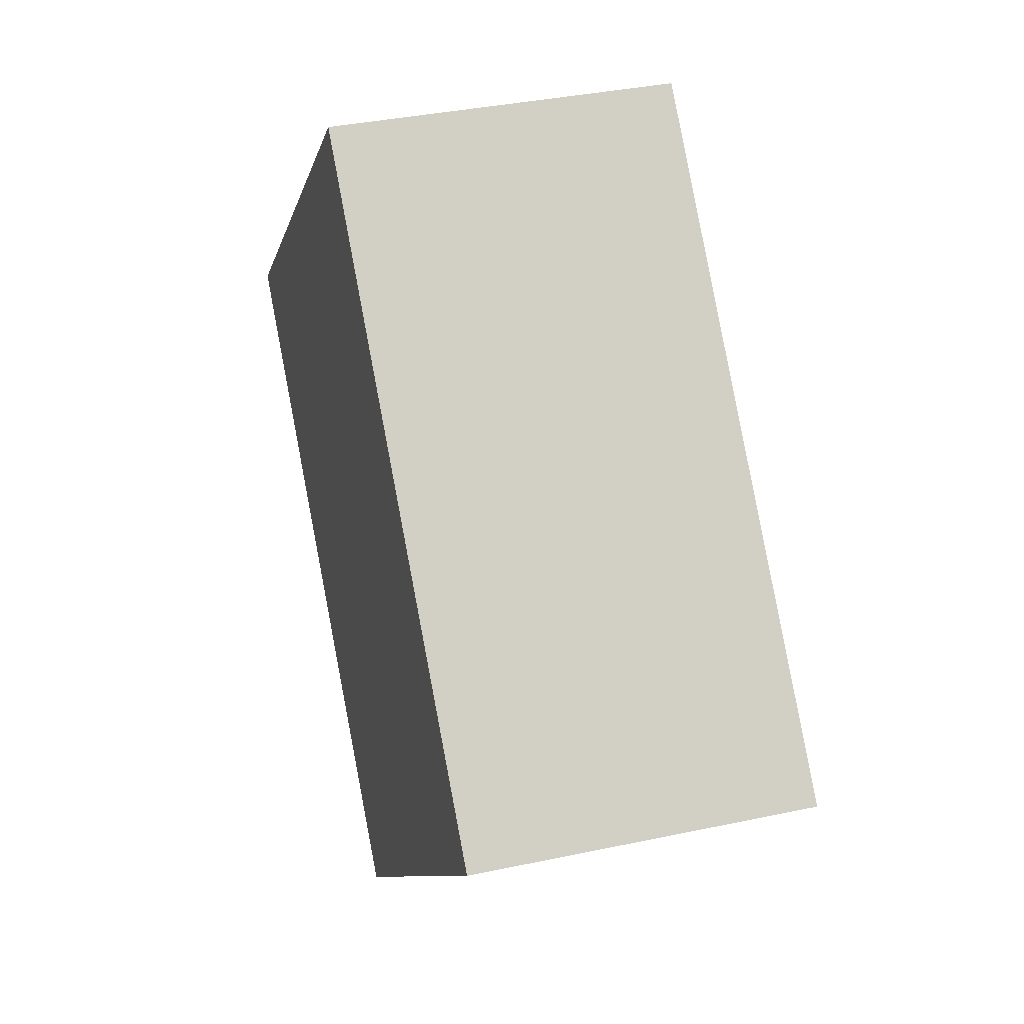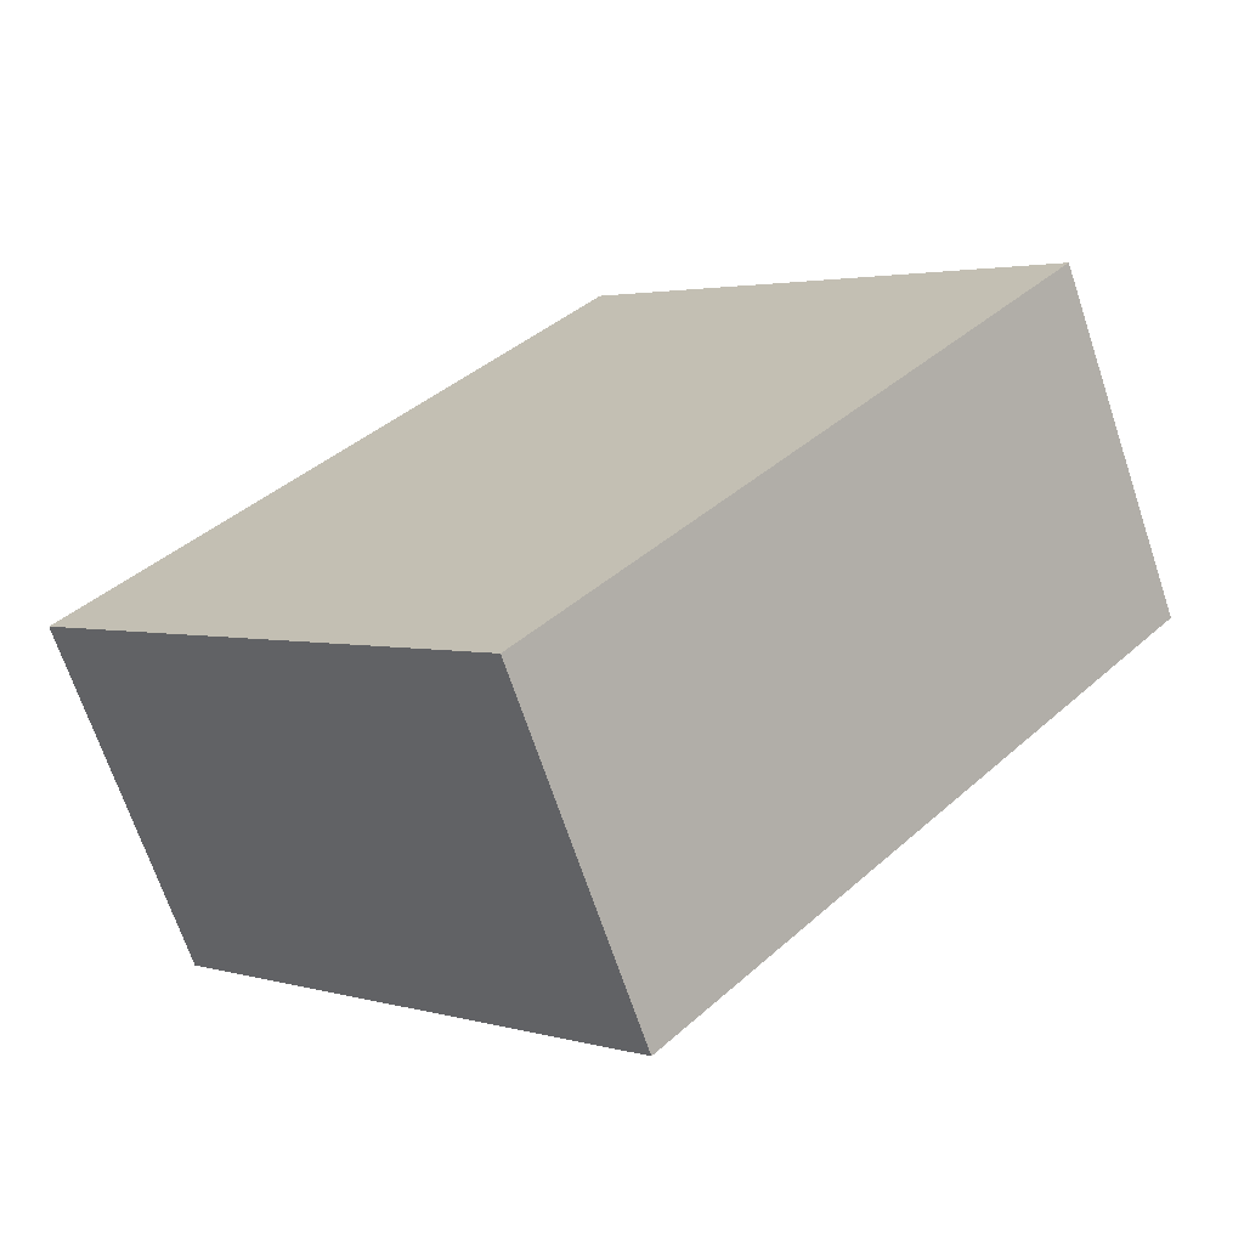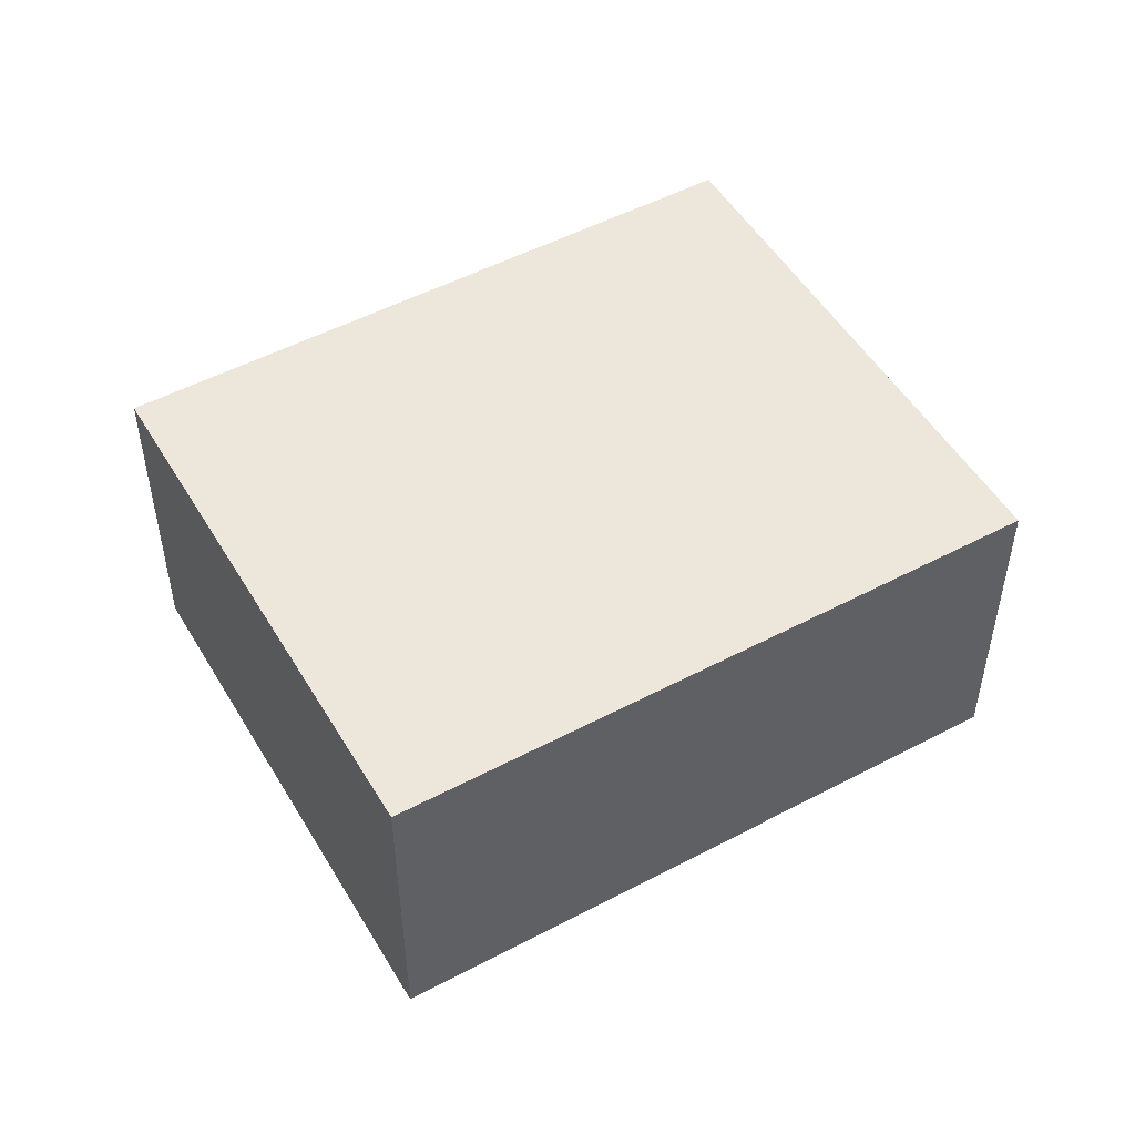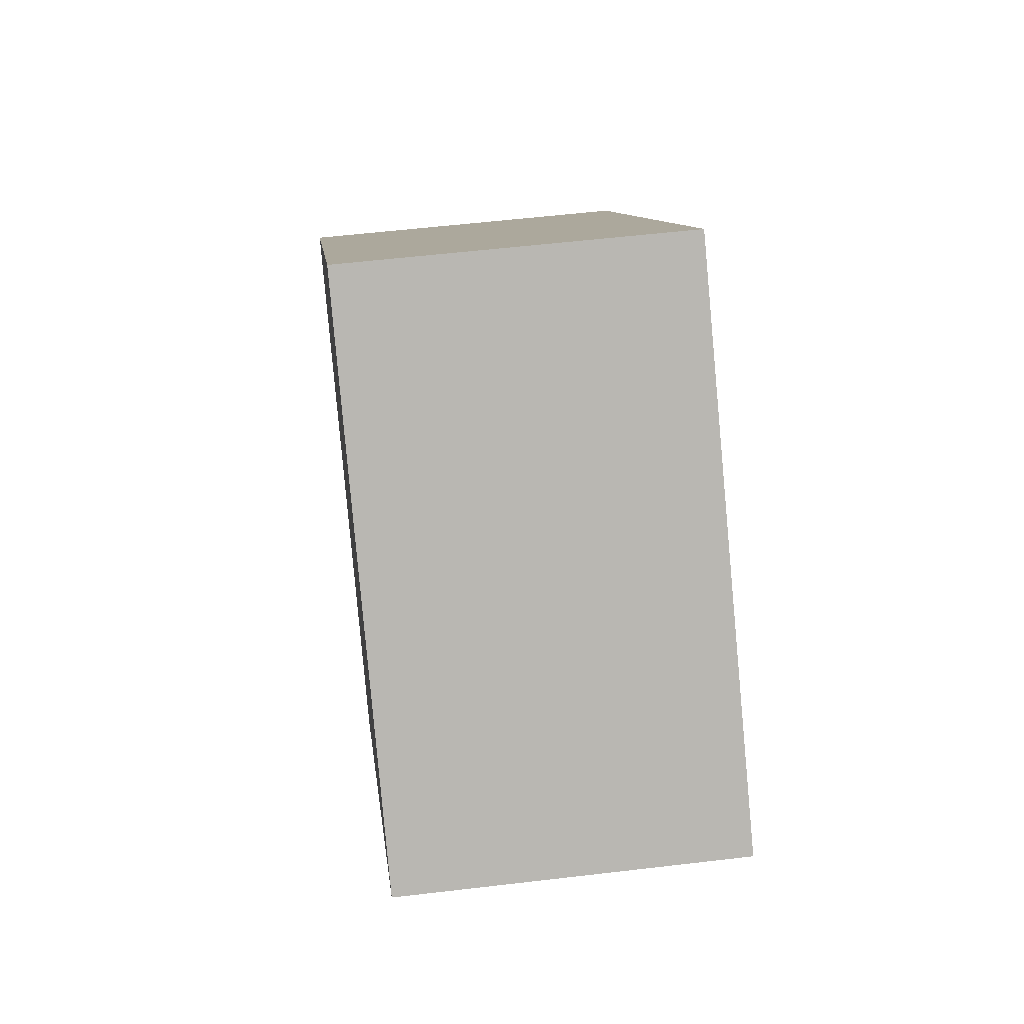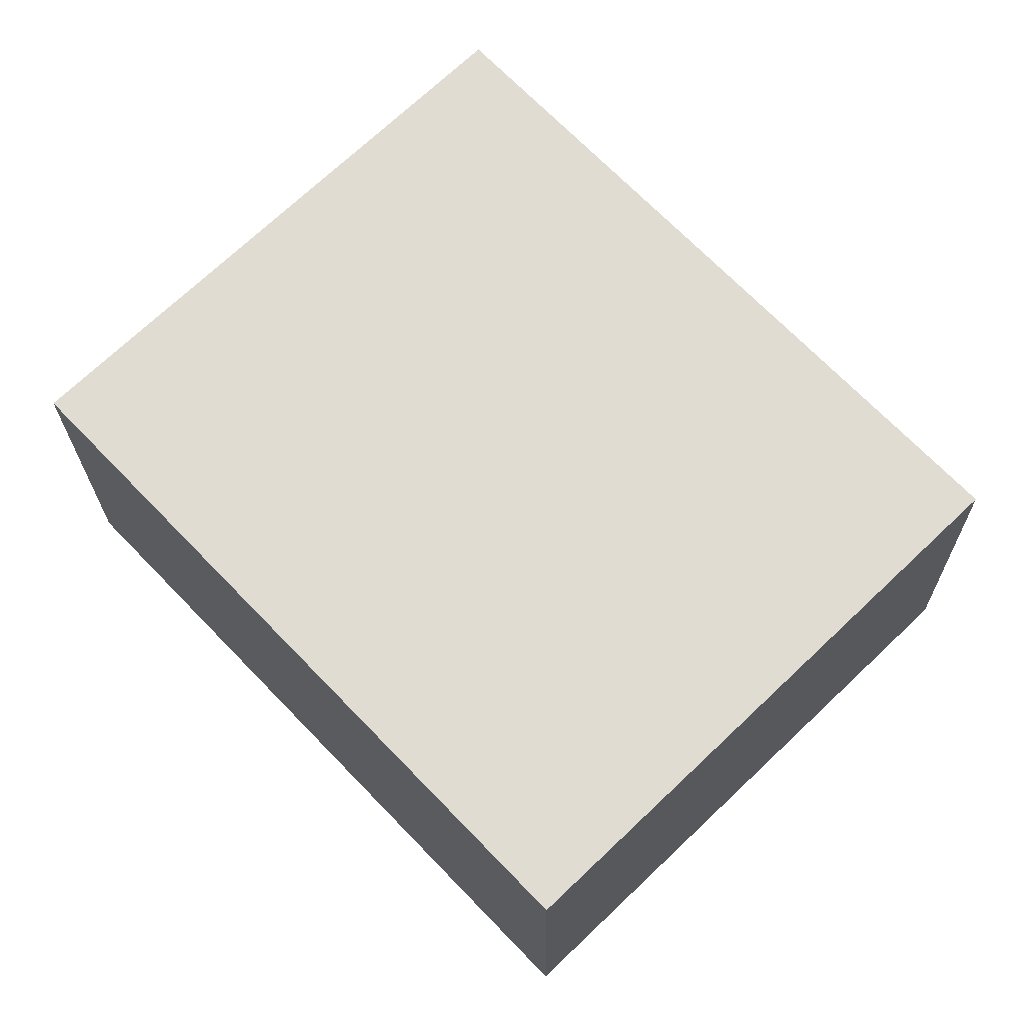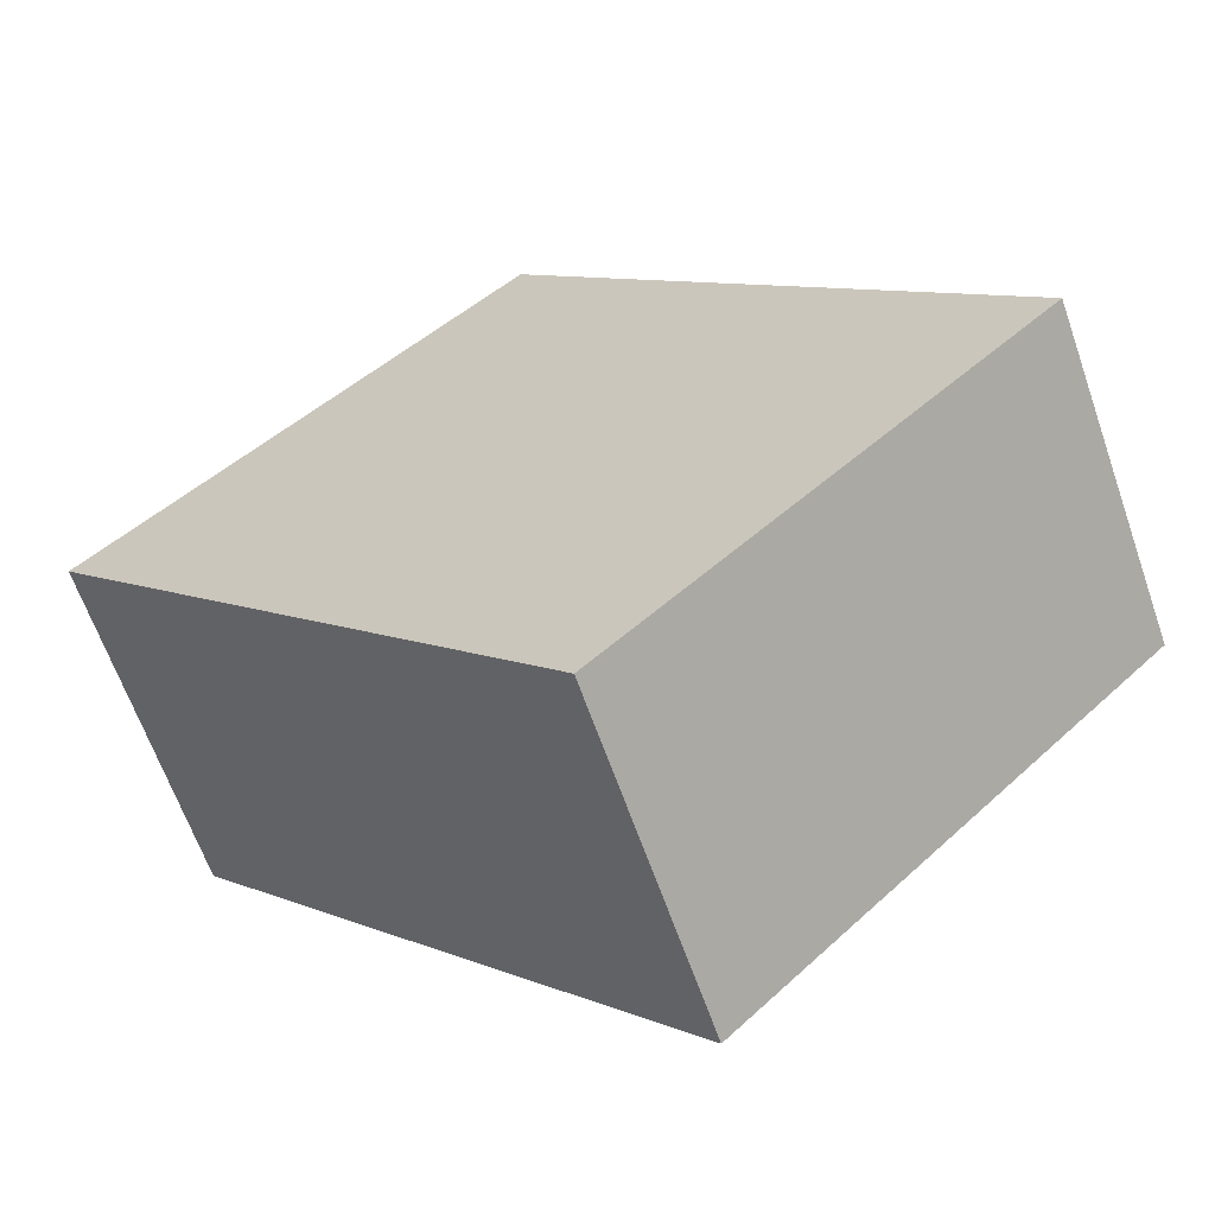
<metadata>
{"format":"obj","ext":"obj","renderer":"f3d","projection":"perspective","resolution":1024,"background":"white","views":[{"elev":36.3,"azim":-105.6,"up":"+Z"},{"elev":-69.2,"azim":18.5,"up":"+Z"},{"elev":51.0,"azim":103.8,"up":"+Y"},{"elev":54.8,"azim":82.8,"up":"+Z"},{"elev":-20.9,"azim":-179.4,"up":"+Z"},{"elev":-63.9,"azim":-160.8,"up":"+Z"}]}
</metadata>
<code>
v  0 1.742 1.067e-16
v  4.683 1.742 0.547
v  2.169 1.742 -2.078
v  2.514 1.742 2.625
v  2.169 1.272e-16 -2.078
v  0 0 0
v  2.514 -1.607e-16 2.625
v  4.683 -3.349e-17 0.547
g defaultobject
f 1 2 3
f 2 1 4
f 5 1 3
f 1 5 6
f 6 4 1
f 4 6 7
f 7 2 4
f 2 7 8
f 8 3 2
f 3 8 5
f 8 6 5
f 6 8 7

</code>
